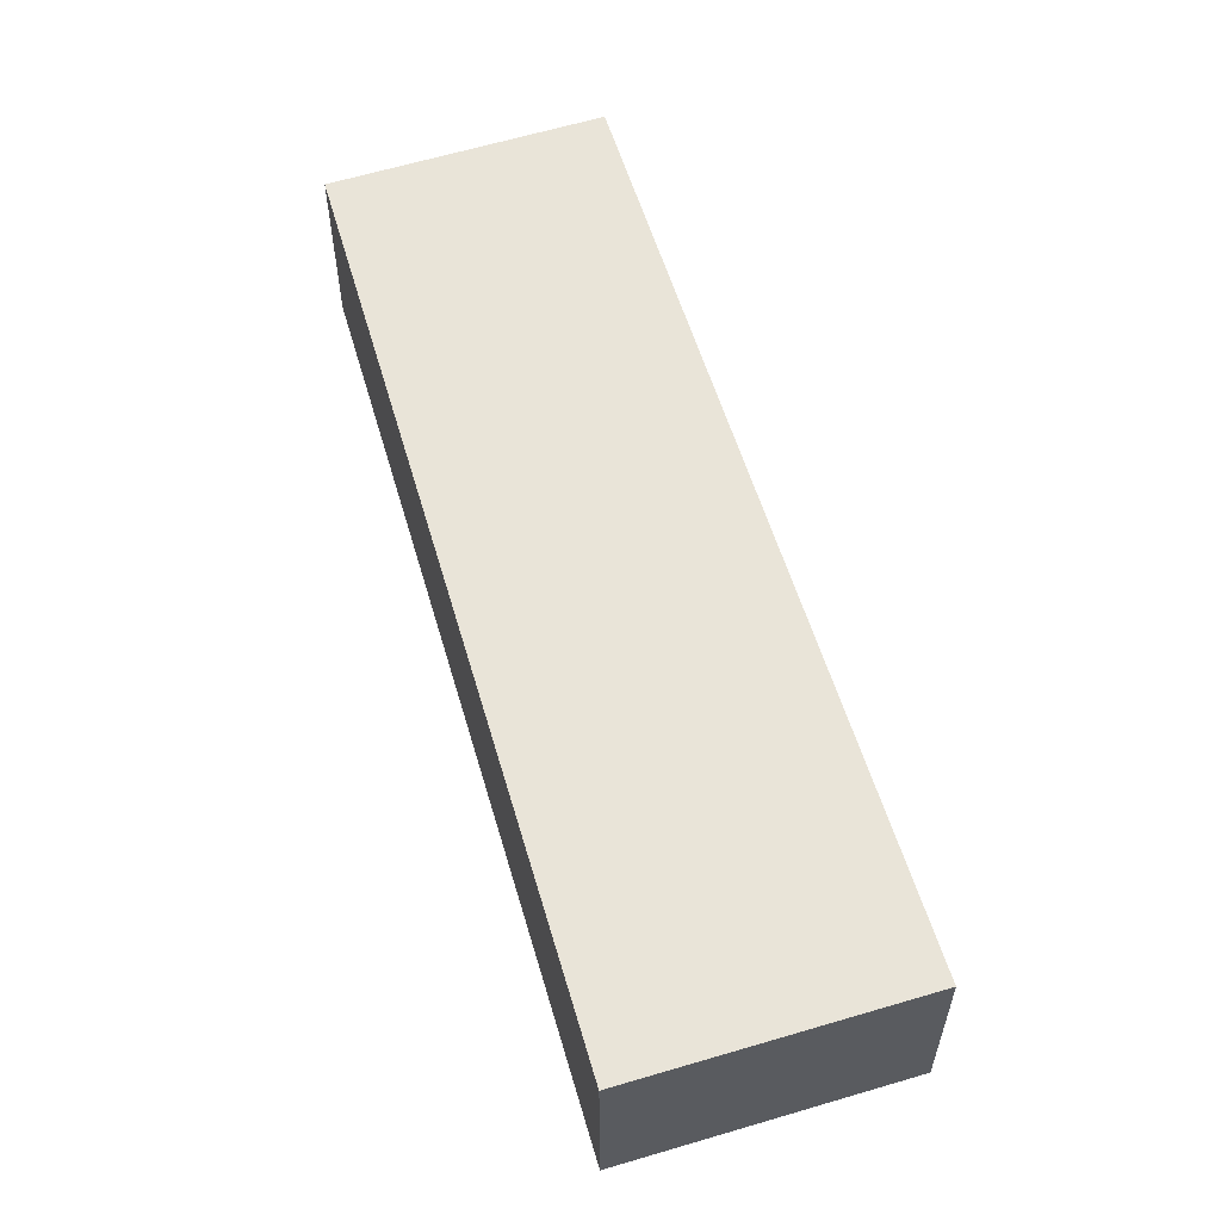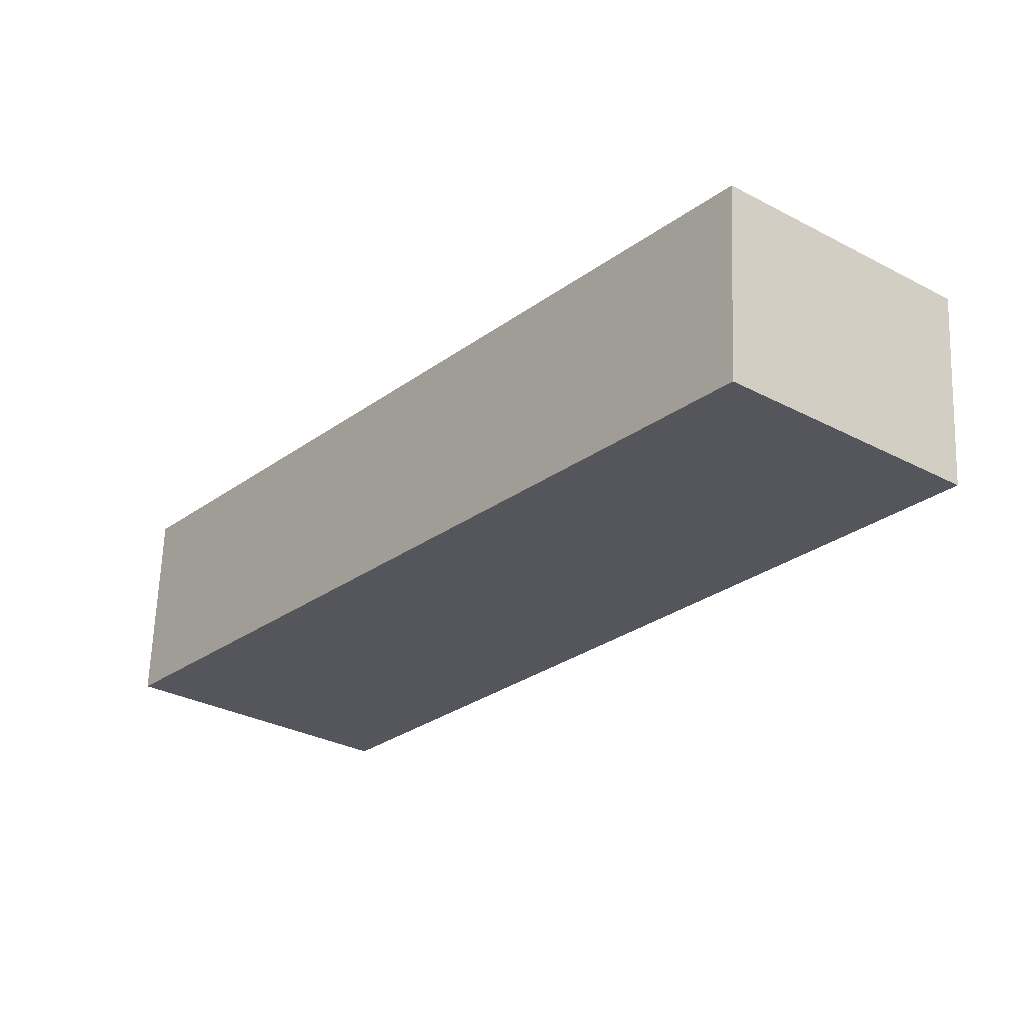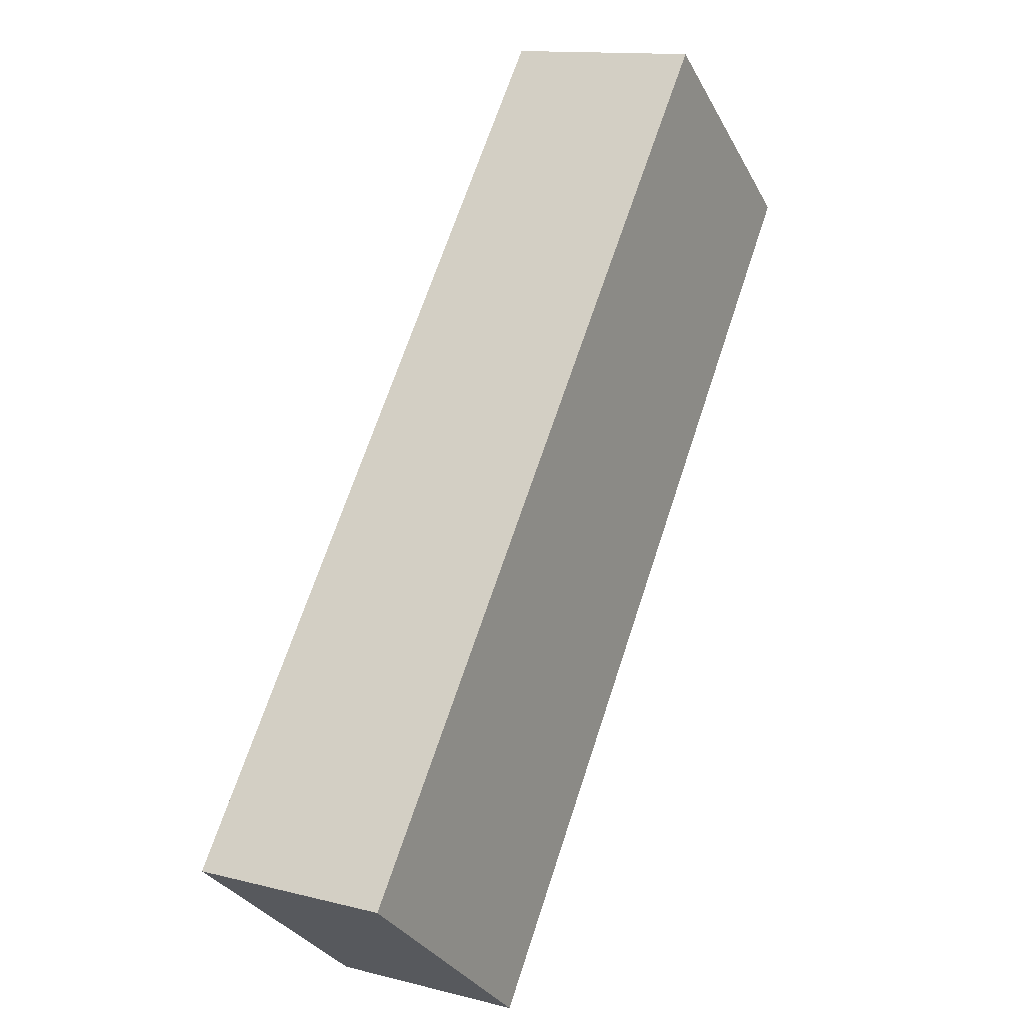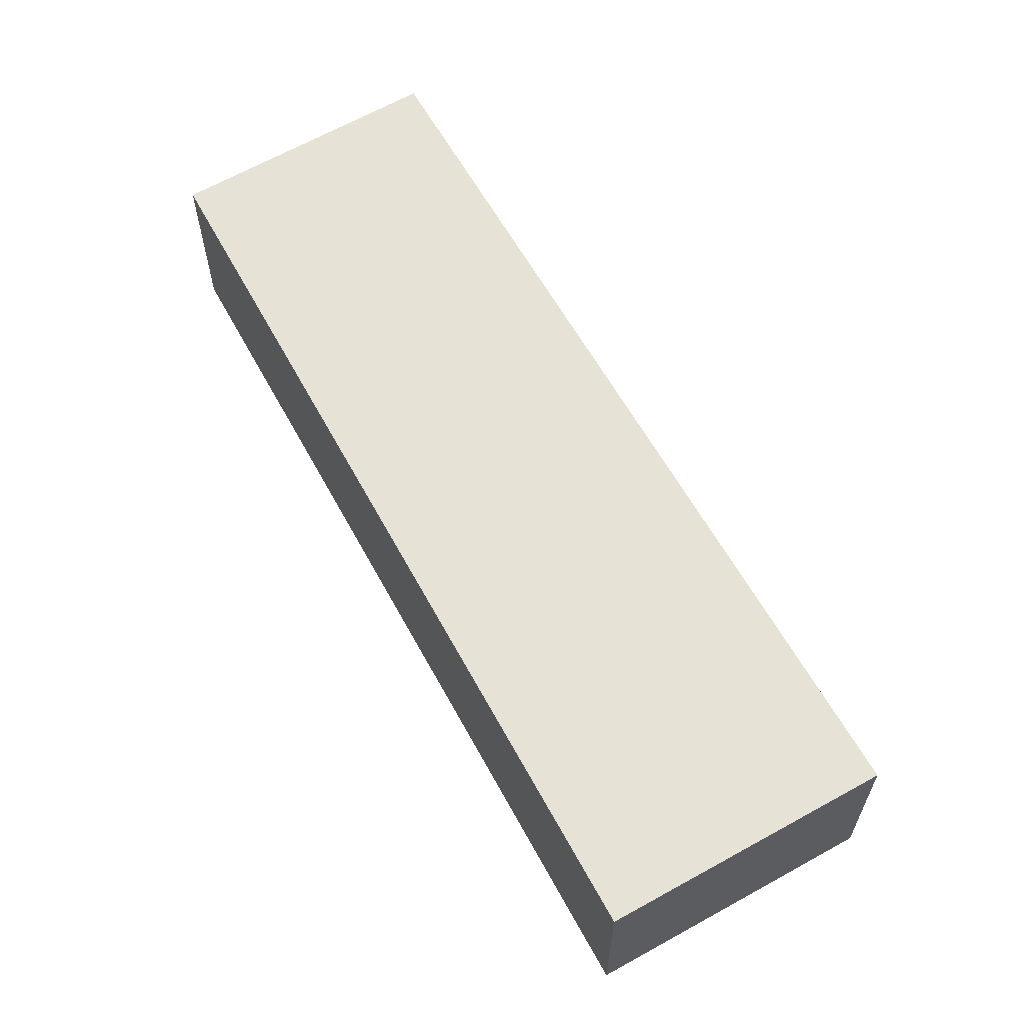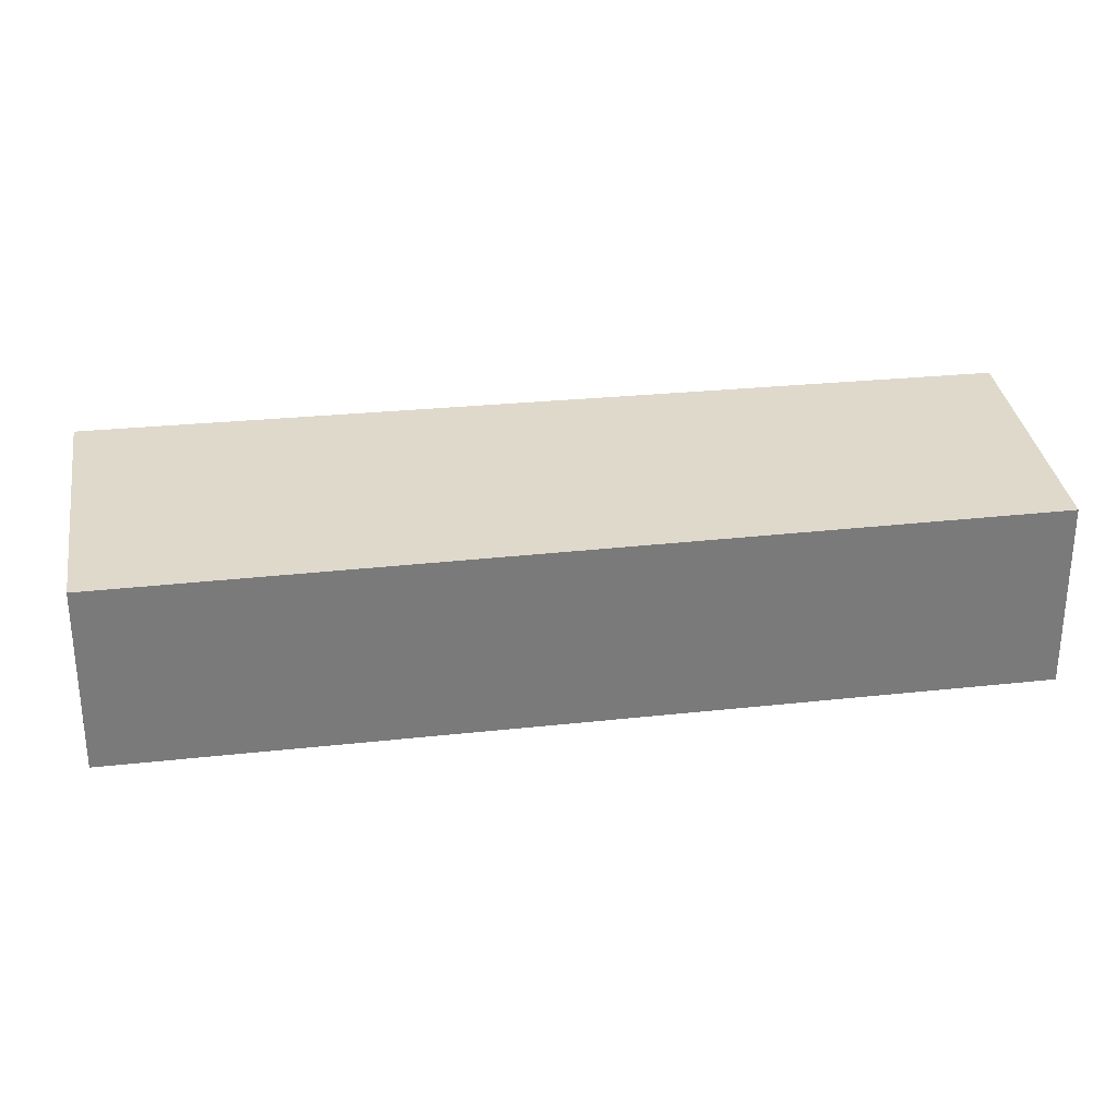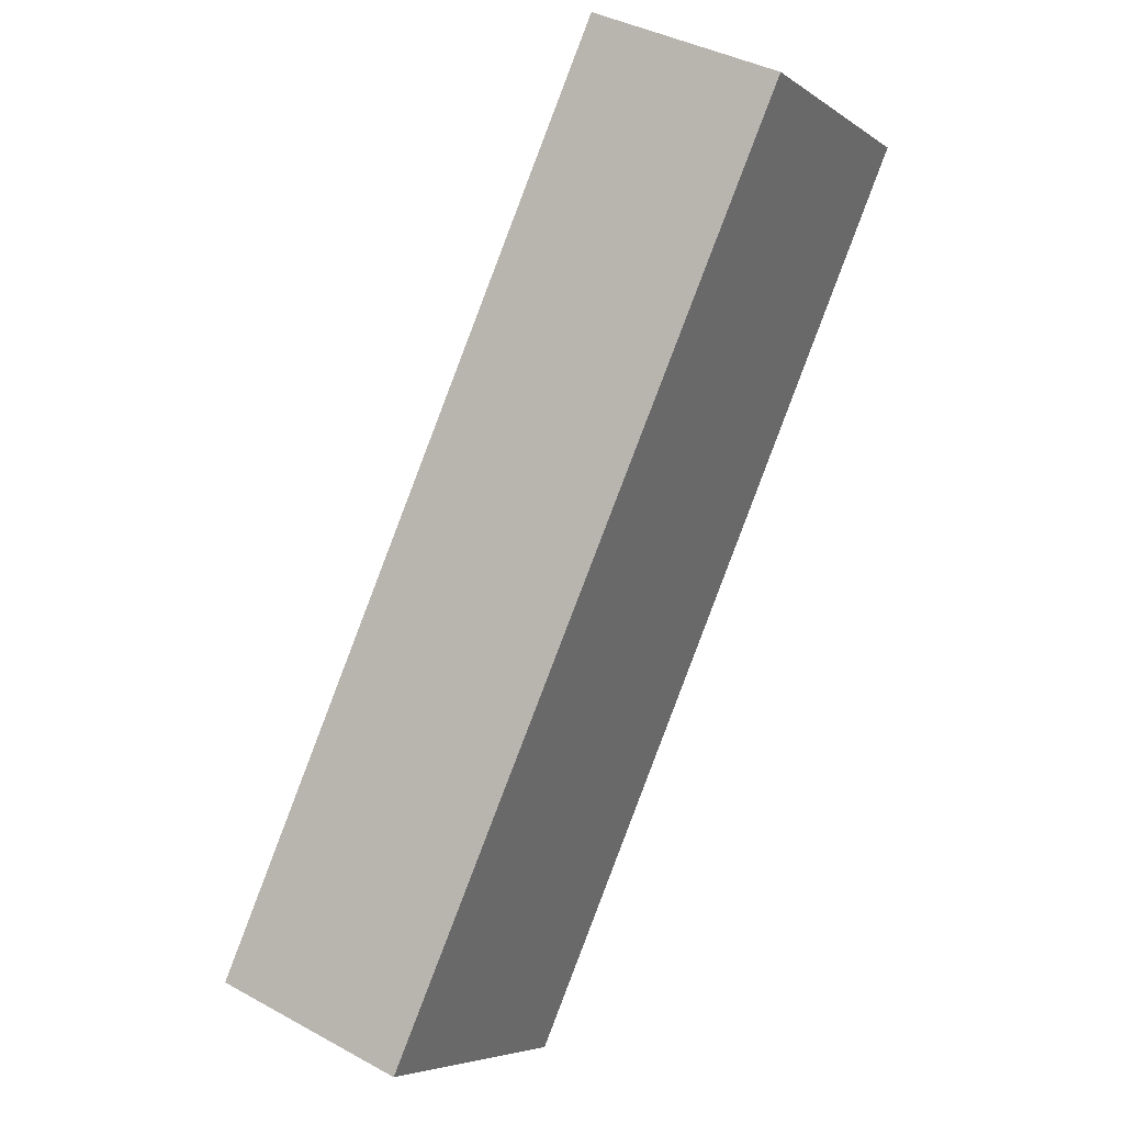
<metadata>
{"format":"obj","ext":"obj","renderer":"f3d","projection":"perspective","resolution":1024,"background":"white","views":[{"elev":59.9,"azim":-158.4,"up":"+Y"},{"elev":63.8,"azim":2.1,"up":"+Z"},{"elev":13.1,"azim":-59.7,"up":"+Z"},{"elev":63.6,"azim":-170.8,"up":"+Y"},{"elev":32.3,"azim":-59.8,"up":"+Y"},{"elev":39.0,"azim":-55.4,"up":"+Z"}]}
</metadata>
<code>
v  0 0 0
v  15.09 -6.356e-16 10.38
v  11.05 -8.364e-16 13.66
v  4.337 2.119e-16 -3.46
v  11.05 3.646 13.66
v  4.337 3.646 -3.46
v  7.766e-05 3.646 -0.0001155
v  15.09 3.646 10.38
g defaultobject
f 1 2 3
f 2 1 4
f 5 6 7
f 6 5 8
f 5 1 3
f 1 5 7
f 2 5 3
f 5 2 8
f 4 8 2
f 8 4 6
f 7 4 1
f 4 7 6

</code>
